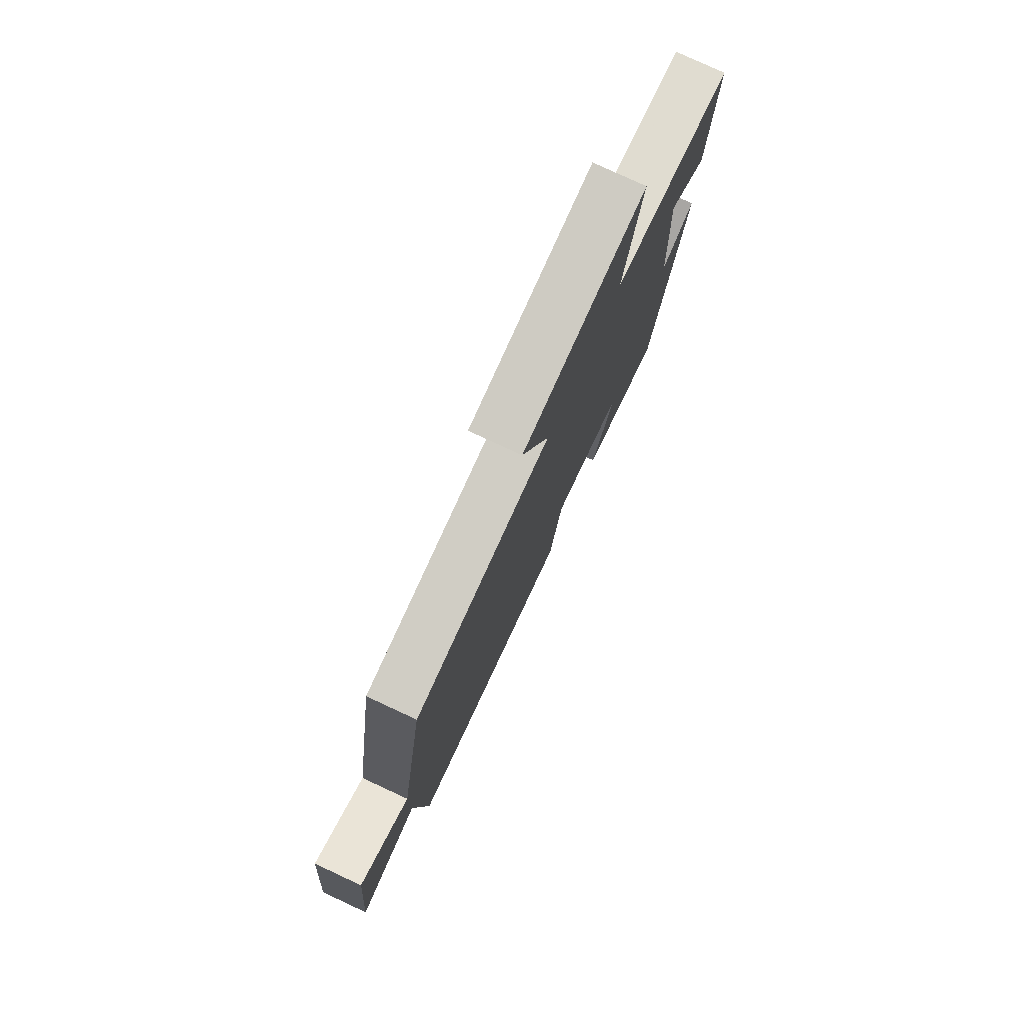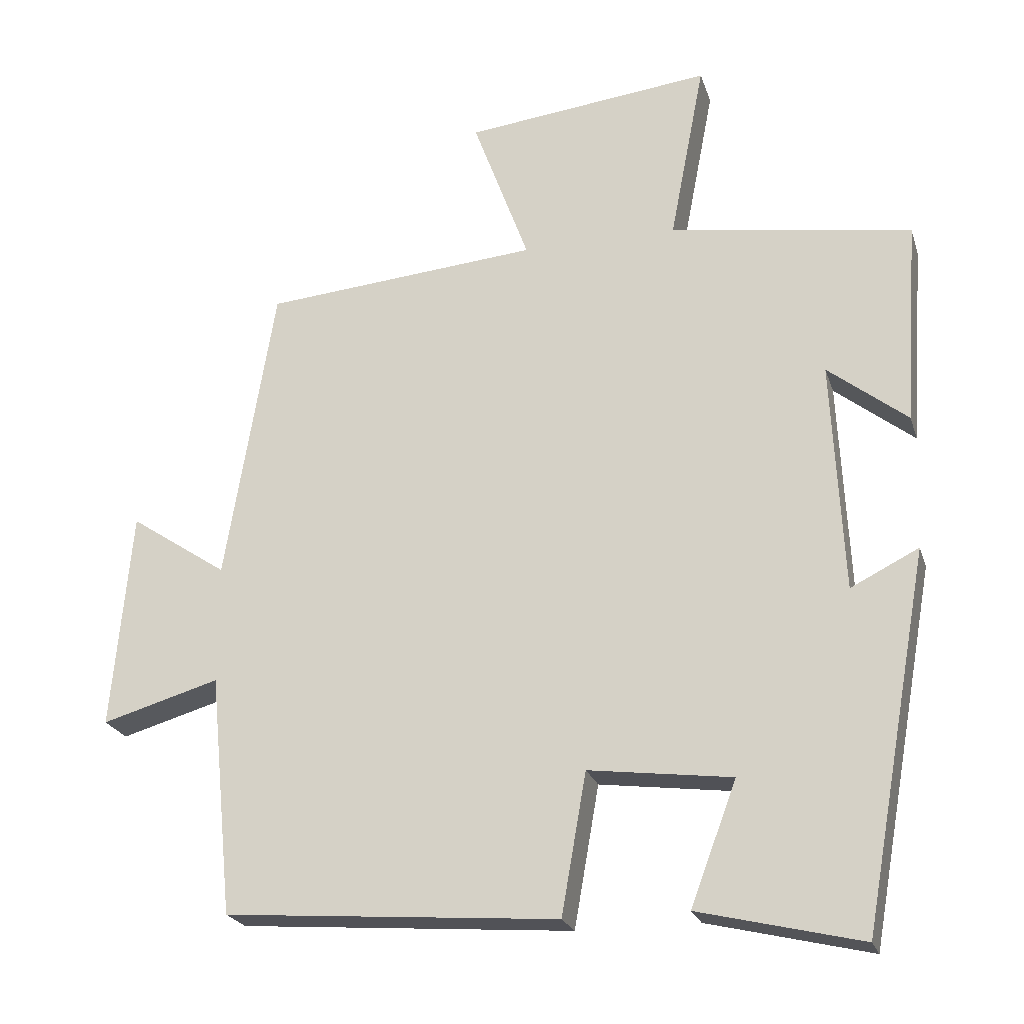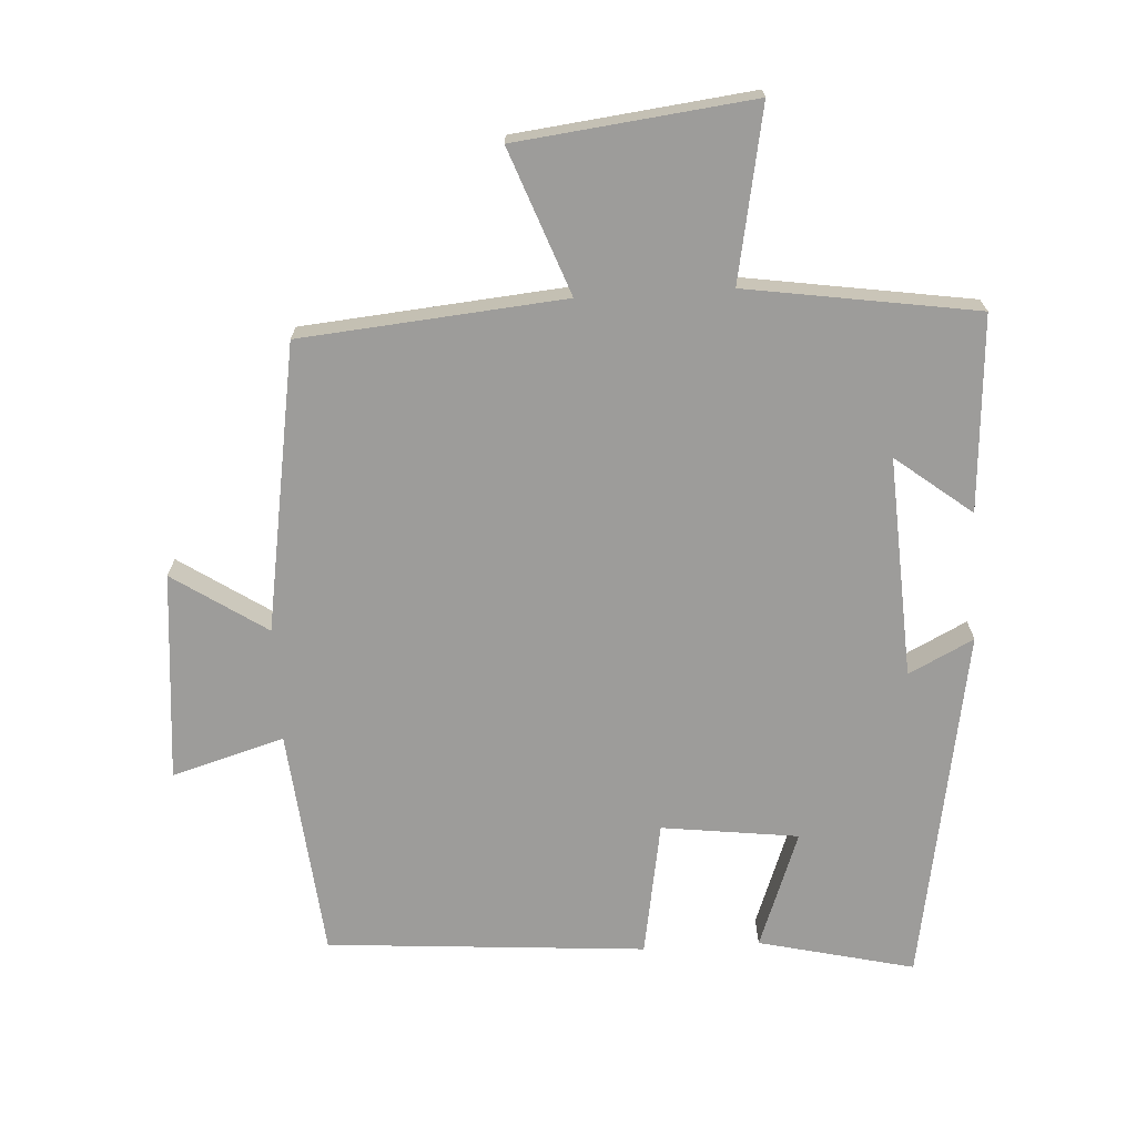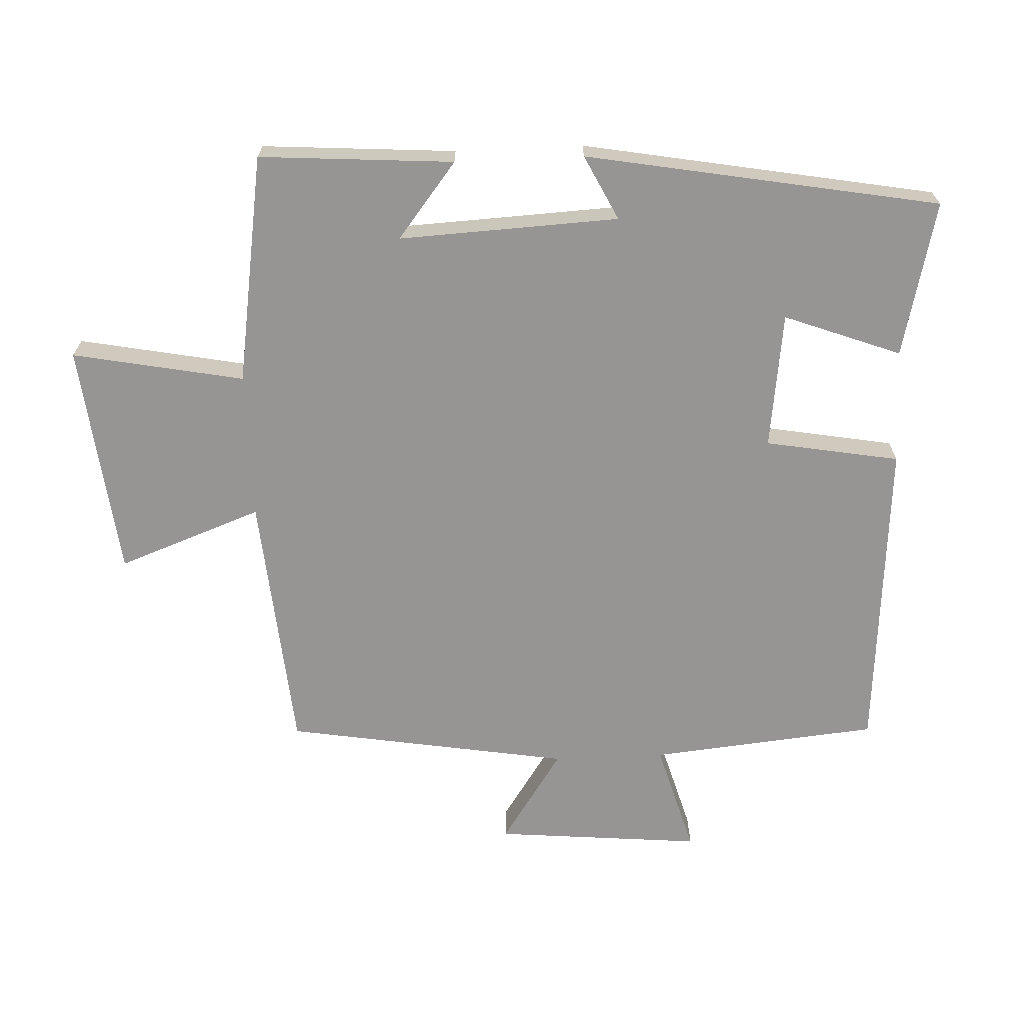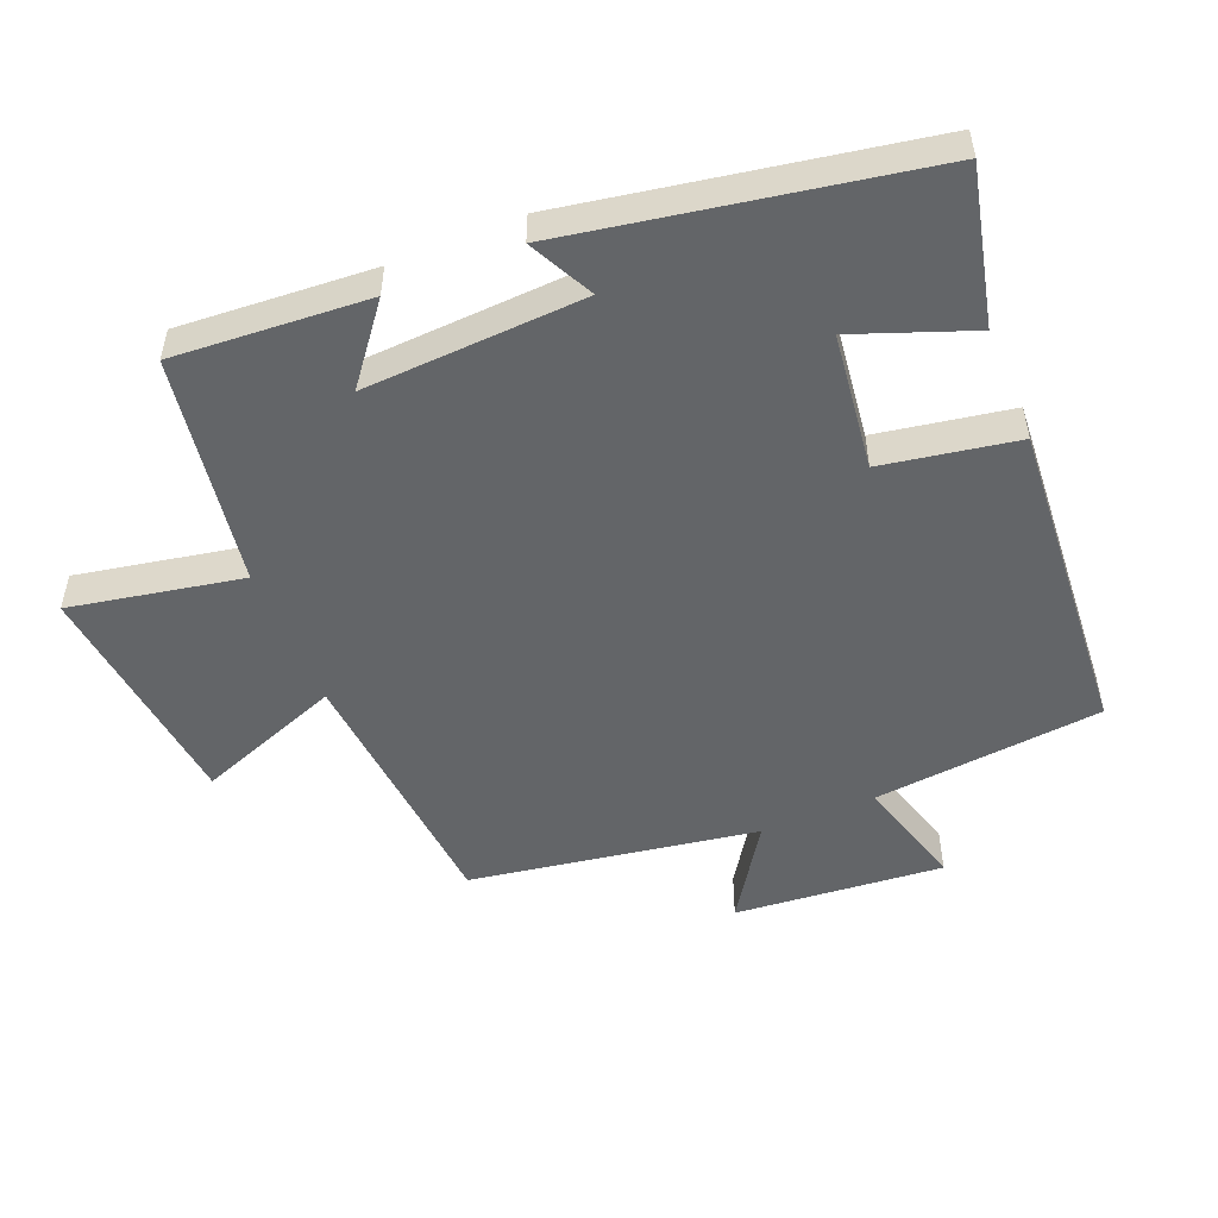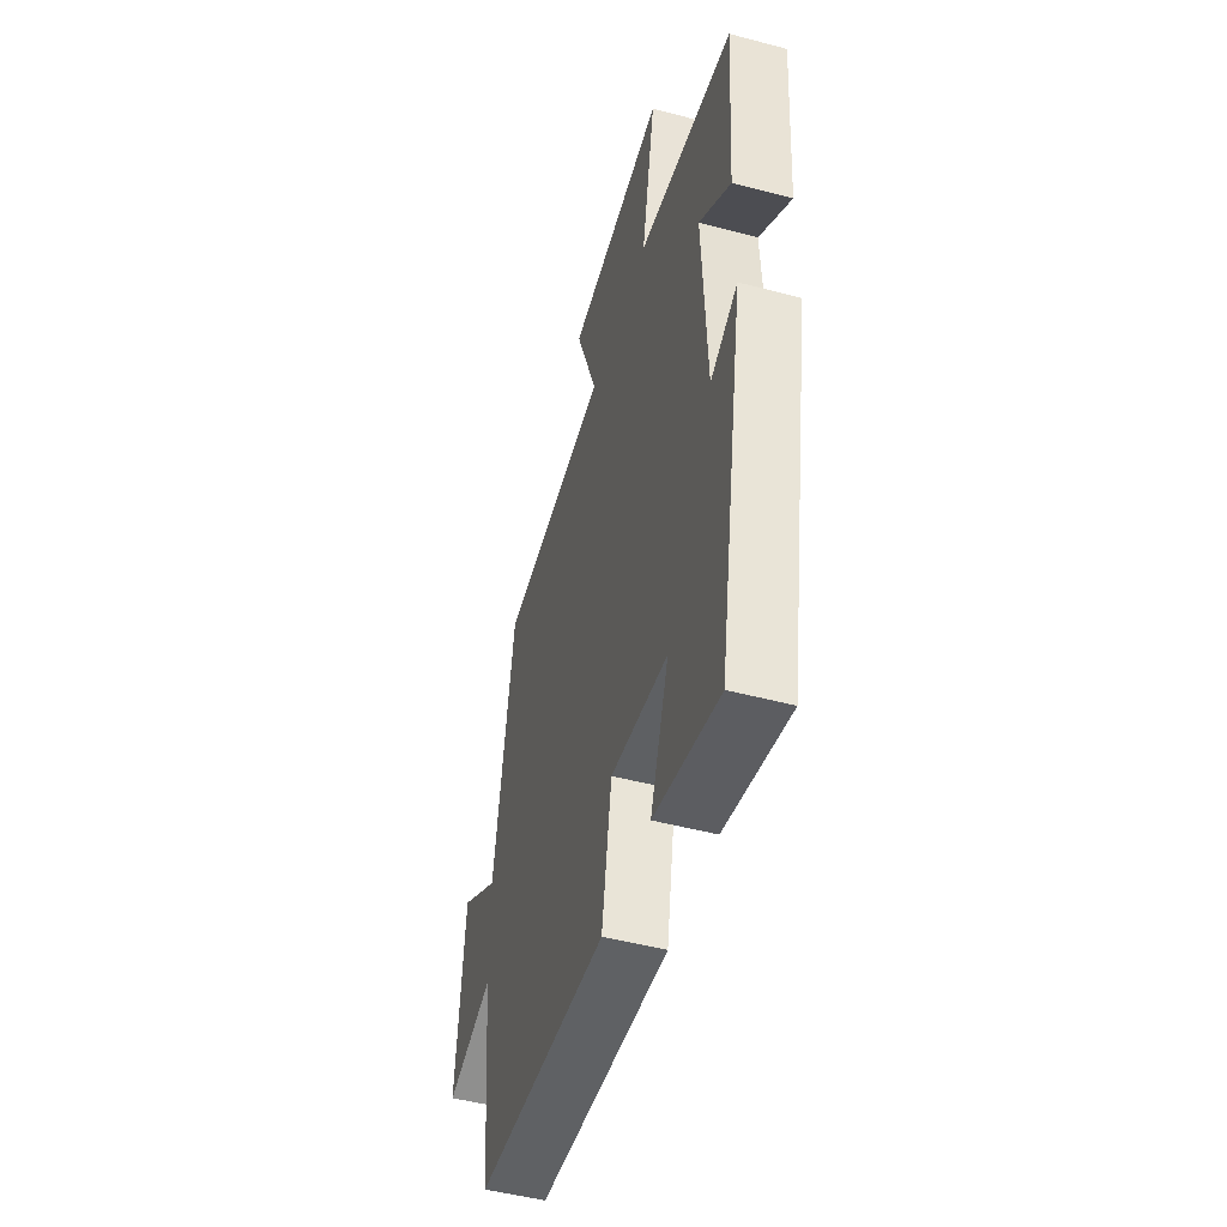
<metadata>
{"format":"obj","ext":"obj","renderer":"f3d","projection":"perspective","resolution":1024,"background":"white","views":[{"elev":78.5,"azim":-65.1,"up":"+Z"},{"elev":-22.8,"azim":15.7,"up":"+Z"},{"elev":-70.2,"azim":3.5,"up":"+Y"},{"elev":-67.6,"azim":92.5,"up":"+Y"},{"elev":-51.4,"azim":112.4,"up":"+Y"},{"elev":-49.4,"azim":73.7,"up":"+Z"}]}
</metadata>
<code>
v -0.467 0.07 -0.464
v -0.5 0.07 -0.125
v -0.666 0.07 -0.173
v -0.638 0.07 0.135
v -0.5 0.07 0.043
v -0.43 0.07 0.466
v -0.041 0.07 0.5
v -0.12 0.07 0.714
v 0.228 0.07 0.754
v 0.179 0.07 0.5
v 0.52 0.07 0.447
v 0.5 0.07 0.159
v 0.388 0.07 0.247
v 0.404 0.07 -0.079
v 0.5 0.07 -0.031
v 0.406 0.07 -0.555
v 0.176 0.07 -0.5
v 0.241 0.07 -0.327
v 0.039 0.07 -0.301
v 0.004 0.07 -0.5
v -0.467 0 -0.464
v -0.5 0 -0.125
v -0.666 0 -0.173
v -0.638 0 0.135
v -0.5 0 0.043
v -0.43 0 0.466
v -0.041 0 0.5
v -0.12 0 0.714
v 0.228 0 0.754
v 0.179 0 0.5
v 0.52 0 0.447
v 0.5 0 0.159
v 0.388 0 0.247
v 0.404 0 -0.079
v 0.5 0 -0.031
v 0.406 0 -0.555
v 0.176 0 -0.5
v 0.241 0 -0.327
v 0.039 0 -0.301
v 0.004 0 -0.5
f 19 20 1 2
f 18 19 2
f 15 16 17 18
f 14 15 18
f 13 14 18 2
f 10 11 12 13
f 10 13 2 3
f 7 8 9 10
f 5 6 7 10
f 5 10 3
f 3 4 5
f 22 21 40 39
f 22 39 38
f 38 37 36 35
f 38 35 34
f 22 38 34 33
f 33 32 31 30
f 23 22 33 30
f 30 29 28 27
f 30 27 26 25
f 23 30 25
f 25 24 23
f 1 21 22 2
f 2 22 23 3
f 3 23 24 4
f 4 24 25 5
f 5 25 26 6
f 6 26 27 7
f 7 27 28 8
f 8 28 29 9
f 9 29 30 10
f 10 30 31 11
f 11 31 32 12
f 12 32 33 13
f 13 33 34 14
f 14 34 35 15
f 15 35 36 16
f 16 36 37 17
f 17 37 38 18
f 18 38 39 19
f 19 39 40 20
f 20 40 21 1

</code>
